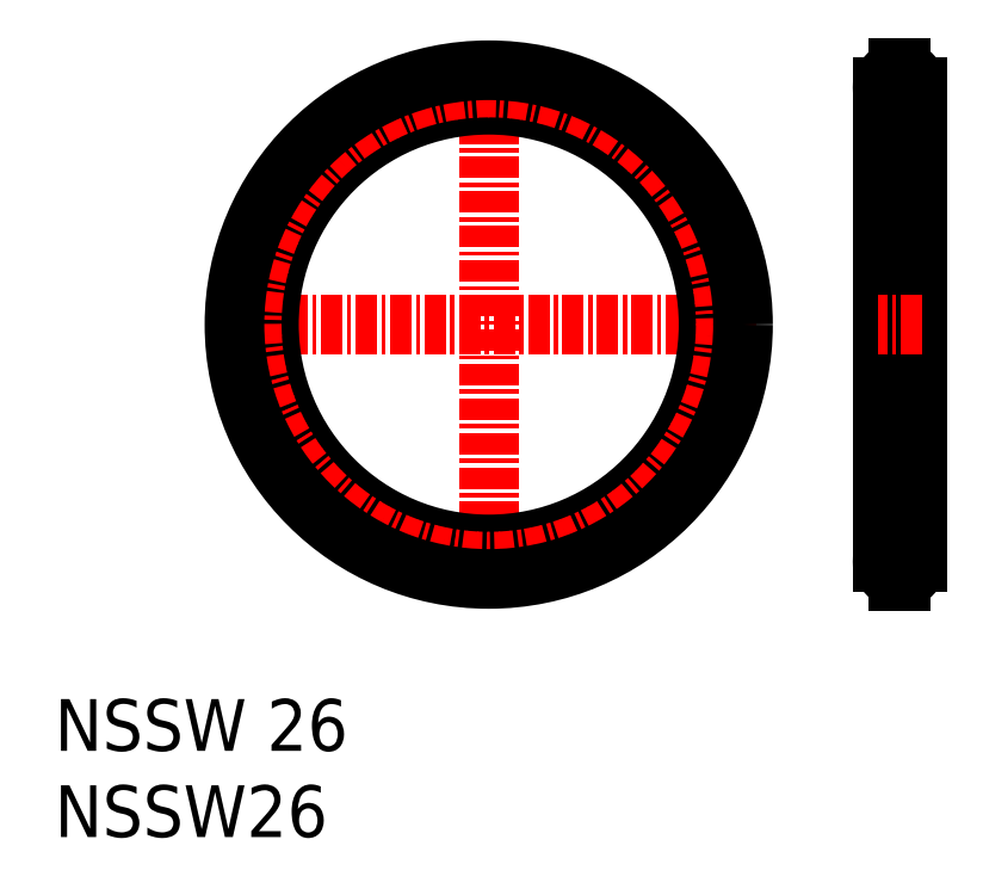
<metadata>
{"format":"dxf","ext":"dxf","renderer":"ezdxf+matplotlib","layout":"modelspace","background":"white","min_lineweight":24,"dpi":150}
</metadata>
<code>
0
SECTION
2
ENTITIES
0
INSERT
8
0
2
*U2
10
0
20
0
30
0
0
INSERT
8
0
2
*U3
10
0
20
0
30
0
0
LINE
8
CENTER
10
49.03
20
44.77
30
0
11
49.03
21
14.67
31
0
0
LINE
8
0
10
50.03
20
43.47
30
0
11
50.03
21
15.97
31
0
0
LINE
8
0
10
48.03
20
43.47
30
0
11
48.03
21
15.97
31
0
0
LINE
8
CENTER
10
50.33
20
15.97
30
0
11
47.73
21
15.97
31
0
0
LINE
8
CENTER
10
50.33
20
29.72
30
0
11
47.73
21
29.72
31
0
0
LINE
8
CENTER
10
40.7
20
29.72
30
0
11
9.66
21
29.72
31
0
0
LINE
8
CENTER
10
25.18
20
14.2
30
0
11
25.18
21
45.24
31
0
0
CIRCLE
8
0
10
25.18
20
29.72
30
0
40
12.75
0
LINE
8
CENTER
10
50.33
20
43.47
30
0
11
47.73
21
43.47
31
0
0
ARC
8
0
10
49.03
20
15.97
30
0
40
1
50
94.3
51
265.7
0
LINE
8
0
10
48.95
20
17.07
30
0
11
48.95
21
16.97
31
0
0
LINE
8
0
10
49.1
20
17.07
30
0
11
49.1
21
16.97
31
0
0
LINE
8
0
10
49.1
20
14.97
30
0
11
49.1
21
14.87
31
0
0
LINE
8
0
10
48.95
20
14.97
30
0
11
48.95
21
14.87
31
0
0
ARC
8
0
10
49.03
20
15.97
30
0
40
1
50
274.3
51
85.7
0
LINE
8
0
10
48.95
20
14.87
30
0
11
49.1
21
14.87
31
0
0
LINE
8
0
10
48.95
20
17.07
30
0
11
49.1
21
17.07
31
0
0
LINE
8
0
10
49.1
20
42.37
30
0
11
49.1
21
42.47
31
0
0
LINE
8
0
10
49.1
20
44.47
30
0
11
49.1
21
44.57
31
0
0
LINE
8
0
10
48.95
20
42.37
30
0
11
48.95
21
42.47
31
0
0
LINE
8
0
10
48.95
20
44.47
30
0
11
48.95
21
44.57
31
0
0
ARC
8
0
10
49.03
20
43.47
30
0
40
1
50
94.3
51
265.7
0
ARC
8
0
10
49.03
20
43.47
30
0
40
1
50
274.3
51
85.7
0
LINE
8
0
10
48.95
20
44.57
30
0
11
49.1
21
44.57
31
0
0
LINE
8
0
10
48.95
20
42.37
30
0
11
49.1
21
42.37
31
0
0
CIRCLE
8
CENTER
10
25.18
20
29.72
30
0
40
13.75
0
CIRCLE
8
0
10
25.18
20
29.72
30
0
40
14.75
0
ENDSEC
0
EOF

</code>
